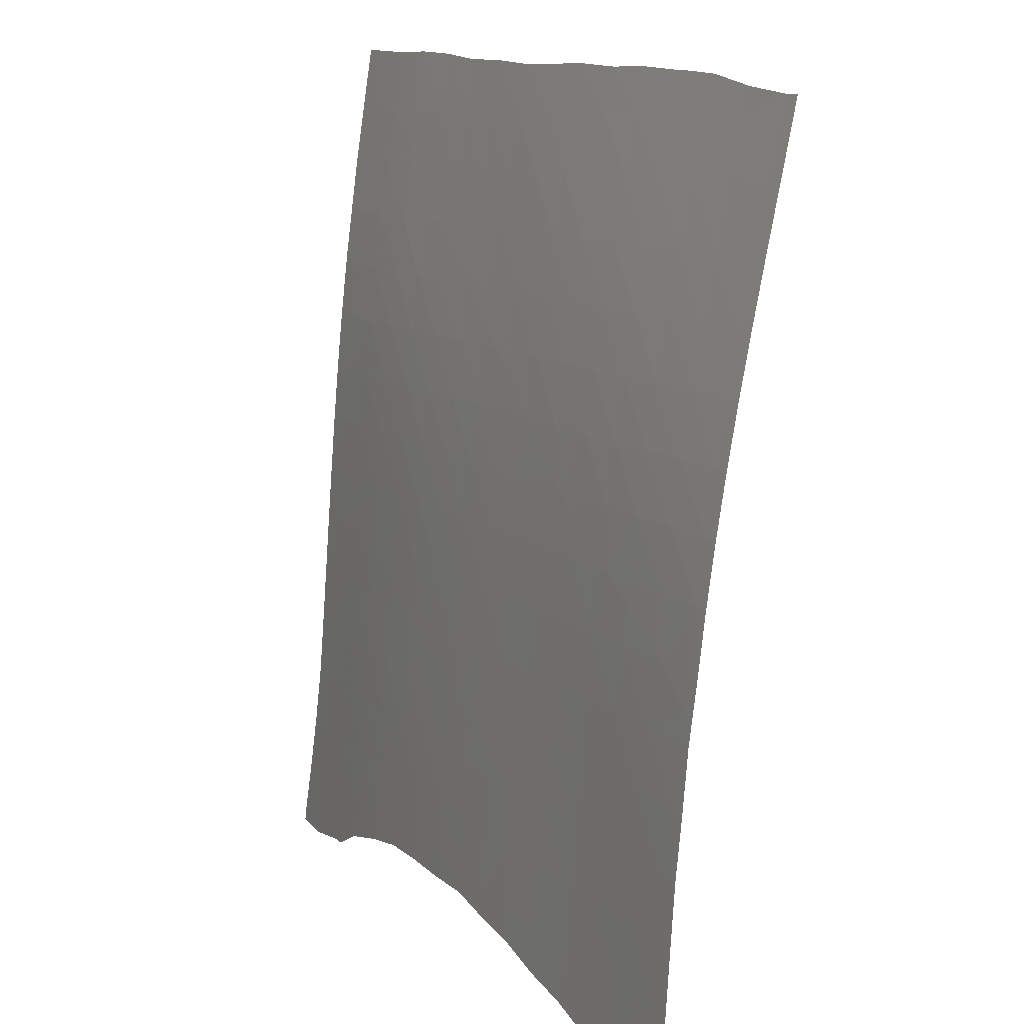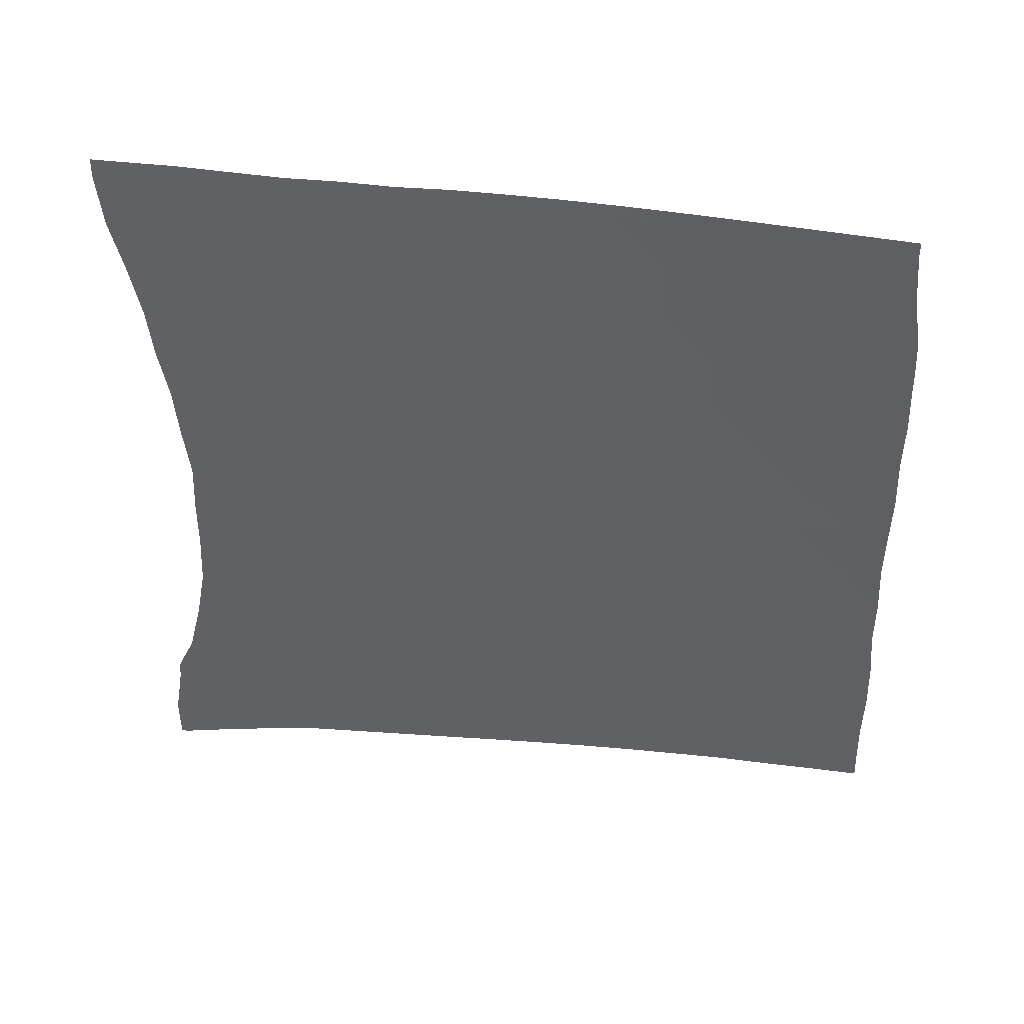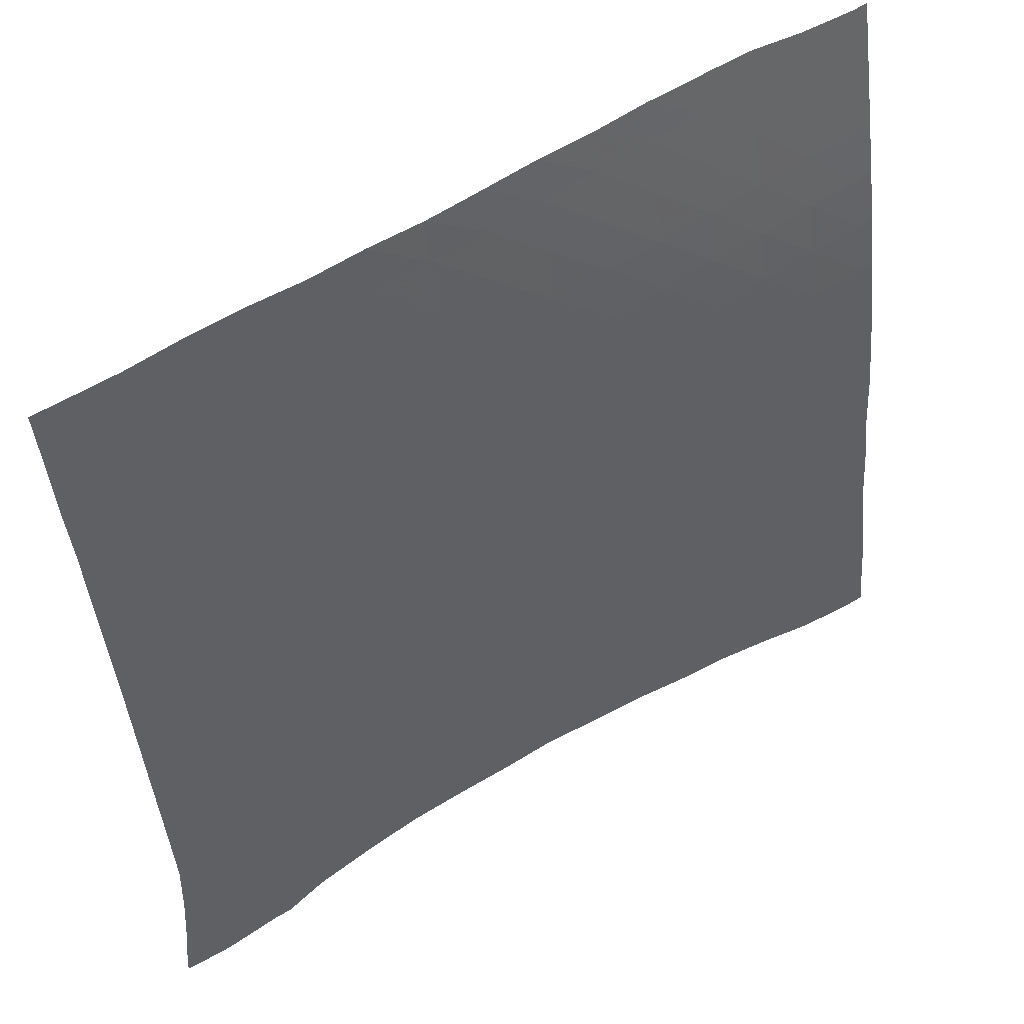
<metadata>
{"format":"obj","ext":"obj","renderer":"f3d","projection":"perspective","resolution":1024,"background":"white","views":[{"elev":11.2,"azim":67.7,"up":"+Y"},{"elev":-50.3,"azim":90.2,"up":"+Z"},{"elev":56.0,"azim":-29.9,"up":"+Y"}]}
</metadata>
<code>
v 0.06797 0.1923 0.8728
v 0.08098 0.1926 0.8715
v 0.08145 0.1752 0.8752
v 0.119 0.1932 0.8679
v 0.1197 0.1614 0.8747
v 0.08026 0.2154 0.8667
v 0.04767 0.2168 0.8695
v 0.1185 0.2094 0.8645
v 0.1566 0.1932 0.8646
v 0.1571 0.1728 0.869
v 0.1672 0.1932 0.8637
v 0.1673 0.1905 0.8643
v 0.1562 0.2061 0.8619
v 0.1669 0.2061 0.8609
v 0.1739 -0.1464 0.9238
v -0.2946 0.1478 0.9117
v -0.2606 0.1487 0.9087
v -0.26 0.1147 0.9142
v 0.1248 -0.07135 0.9173
v 0.08671 -0.07209 0.9194
v 0.08592 -0.03413 0.9144
v 0.124 -0.0334 0.912
v -0.1248 0.03754 0.917
v -0.106 0.03794 0.9157
v -0.1057 0.02485 0.9176
v -0.07063 0.1518 0.8936
v -0.1087 0.1511 0.8967
v -0.1096 0.1886 0.8898
v -0.2233 0.1873 0.8991
v -0.2612 0.1869 0.9025
v -0.262 0.2226 0.8966
v -0.2241 0.2194 0.8937
v -0.07155 0.1894 0.8864
v 0.04789 -0.03483 0.9168
v 0.04707 0.00305 0.9113
v 0.0851 0.003724 0.9087
v -0.1769 0.07429 0.9146
v -0.1449 0.07495 0.9124
v -0.1444 0.05056 0.9162
v 0.0601 -0.07259 0.921
v 0.08698 -0.08535 0.9211
v -0.03259 0.1525 0.8903
v -0.1865 0.2194 0.8904
v -0.03345 0.1902 0.8828
v -0.1856 0.1876 0.896
v 0.1231 0.004402 0.9059
v -0.3921 0.1475 0.9186
v -0.3751 0.1854 0.9117
v -0.3745 0.1486 0.9173
v -0.3749 0.1471 0.9175
v -0.3924 0.1859 0.9128
v 0.1254 -0.1041 0.9214
v -0.1106 0.2181 0.8842
v -0.1467 0.1504 0.8996
v -0.1847 0.1498 0.9025
v -0.1477 0.188 0.8929
v -0.07239 0.219 0.8806
v -0.1069 0.07575 0.9098
v -0.3378 0.1848 0.9092
v -0.3377 0.1818 0.9097
v 0.1628 -0.07061 0.9149
v 0.1337 -0.1092 0.9216
v 0.1636 -0.1086 0.9198
v 0.164 -0.1284 0.9222
v 0.162 -0.03269 0.9093
v -0.0342 0.2175 0.8773
v -0.3906 0.07804 0.9279
v -0.3908 0.1096 0.9238
v 0.1735 -0.07046 0.9142
v 0.1727 -0.03254 0.9085
v -0.3757 0.2235 0.9058
v -0.3931 0.224 0.9069
v 0.005457 0.1531 0.8868
v 0.004607 0.1908 0.8791
v -0.1486 0.2175 0.8875
v -0.3385 0.2228 0.9033
v 0.1611 0.005049 0.903
v 0.1743 -0.1084 0.9191
v 0.04366 0.1541 0.8832
v 0.04276 0.1917 0.8753
v 0.1718 0.005183 0.9022
v -0.2996 0.1858 0.906
v -0.2991 0.1553 0.9108
v -0.07223 0.00075 0.919
v -0.06708 0.000867 0.9186
v -0.067 -0.003166 0.9192
v 0.003865 0.2182 0.8734
v 0.0462 0.04081 0.9052
v 0.08424 0.0415 0.9022
v -0.02897 0.001698 0.9162
v -0.02837 -0.02811 0.9202
v 0.04202 0.2167 0.8701
v 0.1222 0.04213 0.8991
v -0.3003 0.2237 0.8999
v 0.08343 0.07931 0.8951
v 0.04533 0.07855 0.8983
v 0.0445 0.1163 0.8909
v 0.08268 0.1172 0.8874
v -0.01354 -0.036 0.9204
v 0.009854 -0.03554 0.919
v 0.0101 -0.04783 0.9206
v 0.1214 0.0799 0.8918
v 0.04855 -0.06707 0.9209
v 0.1206 0.1177 0.884
v -0.2511 0.1109 0.9141
v -0.2219 0.1113 0.9118
v -0.2216 0.09972 0.9137
v 0.08192 0.1551 0.8795
v -0.1839 0.112 0.9089
v -0.1831 0.07894 0.9143
v 0.1602 0.04266 0.896
v 0.1199 0.1556 0.876
v -0.2227 0.1493 0.9055
v 0.1593 0.08026 0.8886
v 0.009058 0.002392 0.9138
v 0.1584 0.1179 0.8807
v 0.1709 0.04277 0.8952
v 0.169 0.1179 0.8798
v 0.1699 0.08033 0.8877
v -0.1458 0.1127 0.9061
v 0.1575 0.1556 0.8727
v -0.06877 0.07652 0.9071
v -0.1078 0.1134 0.9033
v -0.06969 0.1142 0.9005
v 0.1681 0.1556 0.8718
v -0.06789 0.03877 0.9132
v -0.03073 0.07721 0.9043
v -0.03165 0.1149 0.8975
v -0.02982 0.03952 0.9106
v 0.007271 0.07784 0.9014
v 0.006374 0.1155 0.8943
v 0.008178 0.04015 0.908
v -0.3371 0.1466 0.9151
v -0.3737 0.1091 0.9228
v -0.3745 0.147 0.9175
v -0.3363 0.1087 0.9206
v -0.2957 -0.004152 0.9326
v -0.334 -0.005302 0.9344
v -0.3348 0.03267 0.9304
v 0.05269 -0.3019 0.9456
v 0.01585 -0.3318 0.9504
v 0.01475 -0.3024 0.9475
v 0.05391 -0.3362 0.949
v 0.1764 -0.2227 0.932
v 0.1657 -0.223 0.9326
v 0.165 -0.1847 0.9286
v -0.2974 0.0717 0.9234
v -0.3356 0.0707 0.9258
v -0.2269 -0.1561 0.9443
v -0.2173 -0.1559 0.9439
v -0.2172 -0.1596 0.9442
v -0.2981 0.1097 0.9179
v -0.06114 -0.3036 0.9515
v -0.0992 -0.3043 0.9533
v -0.09978 -0.2915 0.9521
v -0.06231 -0.2761 0.9488
v 0.1758 -0.1845 0.928
v 0.1661 -0.2615 0.9365
v 0.1281 -0.2623 0.9382
v 0.1275 -0.224 0.9343
v -0.2966 0.0337 0.9283
v -0.1288 -0.305 0.9546
v -0.06568 -0.07537 0.928
v -0.1038 -0.07629 0.9303
v -0.1045 -0.03811 0.9259
v -0.06635 -0.03719 0.9235
v 0.1268 -0.1858 0.9304
v 0.1262 -0.1475 0.9264
v -0.1791 -0.1551 0.9422
v -0.1789 -0.1731 0.944
v 0.1644 -0.1466 0.9243
v -0.2591 0.0727 0.9207
v -0.2599 0.1107 0.9148
v -0.04215 -0.2664 0.9468
v -0.02318 -0.303 0.9495
v -0.02459 -0.2661 0.9459
v -0.1259 -0.1924 0.9435
v -0.1024 -0.1918 0.9422
v -0.1023 -0.2012 0.9432
v -0.3871 -0.1551 0.9488
v -0.3876 -0.1204 0.9462
v -0.37 -0.1205 0.9456
v 0.179 -0.2613 0.9359
v -0.02756 -0.07451 0.9258
v -0.02822 -0.03632 0.9212
v -0.2576 -0.003246 0.9306
v -0.2584 0.03468 0.926
v -0.02551 -0.2283 0.9421
v -0.1752 -0.3183 0.9576
v -0.05147 -0.229 0.9435
v -0.141 -0.1541 0.9403
v -0.1406 -0.1873 0.9436
v -0.1368 -0.3182 0.9562
v -0.2989 0.1476 0.912
v 0.01352 -0.2652 0.9438
v -0.06419 -0.1908 0.9402
v -0.06385 -0.2212 0.9433
v -0.3705 -0.08209 0.9426
v -0.37 -0.1205 0.9456
v -0.3881 -0.08196 0.9433
v -0.1052 -2.2e-05 0.9211
v 0.05169 -0.2643 0.9418
v -0.1027 -0.1531 0.9383
v -0.09868 -0.3166 0.9545
v 0.08812 -0.1483 0.9282
v 0.05003 -0.1491 0.93
v 0.04939 -0.1109 0.926
v 0.0128 -0.2271 0.94
v 0.08746 -0.1101 0.924
v -0.1372 -0.3092 0.9554
v -0.3329 -0.08198 0.9413
v -0.3326 -0.1013 0.9429
v -0.02592 -0.1897 0.9381
v -0.2911 -0.1194 0.9432
v -0.256 -0.1185 0.9419
v -0.2556 -0.1418 0.944
v -0.2178 -0.1175 0.9403
v 0.05114 -0.2259 0.9379
v 0.1255 -0.1094 0.922
v 0.09196 -0.3384 0.9474
v 0.09217 -0.3441 0.948
v -0.1797 -0.1166 0.9385
v -0.2947 -0.081 0.9399
v -0.2942 -0.1175 0.9431
v -0.2565 -0.08001 0.9384
v 0.13 -0.3376 0.9457
v 0.1306 -0.3537 0.9473
v -0.2184 -0.07913 0.9366
v 0.09071 -0.3012 0.9437
v 0.04866 -0.07281 0.9216
v -0.1802 -0.07822 0.9347
v 0.1288 -0.3004 0.942
v 0.01057 -0.07362 0.9237
v -0.06454 -0.1521 0.9362
v -0.2569 -0.04141 0.9347
v 0.1687 -0.358 0.9462
v 0.1679 -0.3372 0.9441
v -0.1415 -0.1156 0.9365
v -0.2211 0.07341 0.9179
v 0.1838 -0.3579 0.9455
v 0.183 -0.3372 0.9434
v -0.2189 -0.04075 0.9327
v -0.1808 -0.03992 0.9306
v -0.02636 -0.1511 0.934
v 0.1667 -0.3 0.9403
v -0.1032 -0.1146 0.9343
v -0.183 0.07416 0.9151
v -0.2196 -0.00259 0.9284
v 0.01237 -0.1885 0.936
v 0.1817 -0.2999 0.9397
v -0.142 -0.07727 0.9325
v 0.08991 -0.2632 0.9399
v 0.05063 -0.1874 0.934
v -0.1815 -0.00175 0.9261
v -0.1427 -0.03903 0.9283
v 0.01183 -0.1501 0.932
v 0.08935 -0.2249 0.9361
v -0.06506 -0.1136 0.9321
v -0.1433 -0.000875 0.9236
v -0.3711 -0.04365 0.9395
v -0.3886 -0.04348 0.9402
v -0.02694 -0.1128 0.93
v -0.06041 -0.3213 0.9532
v -0.3334 -0.04352 0.938
v -0.2203 0.03544 0.9235
v -0.3717 -0.005332 0.936
v -0.3892 -0.005117 0.9368
v -0.02233 -0.3248 0.9517
v -0.1822 0.03629 0.9209
v 0.01124 -0.1118 0.9279
v -0.2951 -0.04235 0.9364
v -0.1441 0.03713 0.9182
v 0.08874 -0.1866 0.9322
v -0.3724 0.03283 0.9322
v -0.3898 0.03308 0.933
v -0.373 0.07099 0.9278
v -0.3905 0.07128 0.9287
v -0.3982 -0.3569 0.9653
v -0.3983 -0.3515 0.9648
v -0.385 -0.3514 0.9646
v -0.293 -0.1961 0.9499
v -0.3312 -0.1972 0.9508
v -0.3317 -0.1587 0.9476
v -0.2936 -0.1578 0.9466
v -0.1019 -0.2303 0.9461
v -0.06373 -0.2294 0.9441
v -0.2141 -0.3079 0.9579
v -0.1757 -0.3065 0.9565
v -0.2136 -0.3202 0.959
v -0.2548 -0.1952 0.9488
v -0.1008 -0.2677 0.9498
v -0.06268 -0.2669 0.9479
v -0.2554 -0.1568 0.9453
v -0.3929 -0.3131 0.9614
v -0.3674 -0.3129 0.961
v -0.3671 -0.3398 0.9633
v -0.1374 -0.3053 0.955
v -0.3295 -0.3123 0.9604
v -0.3291 -0.3407 0.9629
v -0.3694 -0.1589 0.9486
v -0.387 -0.1588 0.9491
v -0.2905 -0.3373 0.9621
v -0.317 -0.3504 0.9636
v -0.37 -0.1205 0.9456
v -0.2156 -0.271 0.9545
v -0.2527 -0.3095 0.9589
v -0.2538 -0.2721 0.9556
v -0.3323 -0.1204 0.9445
v -0.252 -0.3274 0.9605
v -0.1773 -0.2699 0.9532
v -0.2911 -0.311 0.9598
v -0.2544 -0.2339 0.9523
v -0.2164 -0.2331 0.9511
v -0.2942 -0.1195 0.9433
v -0.1783 -0.2323 0.9497
v -0.3679 -0.2743 0.9578
v -0.3887 -0.2744 0.9582
v -0.139 -0.2687 0.9516
v -0.3301 -0.2739 0.9572
v -0.3684 -0.2358 0.9546
v -0.386 -0.2358 0.955
v -0.2168 -0.1944 0.9475
v -0.3306 -0.2356 0.9539
v -0.1787 -0.1936 0.9459
v -0.1401 -0.2313 0.948
v -0.2919 -0.2731 0.9565
v -0.3689 -0.1973 0.9516
v -0.3865 -0.1973 0.952
v -0.2925 -0.2346 0.9532
v -0.1406 -0.1927 0.9442
v -0.3861 -0.3573 0.9651
v -0.3669 -0.3574 0.9648
v -0.367 -0.3515 0.9643
v -0.3291 -0.351 0.9638
f 1 2 3
f 3 4 5
f 2 4 3
f 6 2 1
f 1 7 6
f 4 2 6
f 6 8 4
f 4 9 10
f 10 5 4
f 9 11 12
f 12 10 9
f 13 4 8
f 9 4 13
f 14 9 13
f 11 9 14
f 16 17 18
f 19 20 21
f 21 22 19
f 23 24 25
f 26 27 28
f 29 30 31
f 31 32 29
f 28 33 26
f 21 34 35
f 35 36 21
f 37 38 39
f 40 20 41
f 42 26 33
f 43 29 32
f 22 21 36
f 33 44 42
f 45 29 43
f 36 46 22
f 47 48 49
f 50 47 49
f 51 48 47
f 41 19 52
f 20 19 41
f 33 28 53
f 54 55 45
f 45 56 54
f 53 57 33
f 58 24 23
f 39 58 23
f 38 58 39
f 48 59 60
f 61 19 22
f 62 63 64
f 22 65 61
f 60 49 48
f 27 54 56
f 44 33 57
f 57 66 44
f 56 28 27
f 69 61 65
f 65 70 69
f 71 51 72
f 48 51 71
f 73 42 44
f 68 47 50
f 44 74 73
f 56 45 43
f 43 75 56
f 76 48 71
f 65 22 46
f 59 48 76
f 46 77 65
f 64 78 15
f 63 78 64
f 28 56 75
f 79 73 74
f 75 53 28
f 74 80 79
f 70 65 77
f 77 81 70
f 60 82 83
f 59 82 60
f 61 63 62
f 19 61 62
f 52 19 62
f 84 85 86
f 74 44 66
f 66 87 74
f 36 35 88
f 88 89 36
f 78 63 61
f 83 17 16
f 30 17 83
f 82 30 83
f 61 69 78
f 86 90 91
f 80 74 87
f 87 92 80
f 85 90 86
f 46 36 89
f 89 93 46
f 82 59 76
f 76 94 82
f 95 96 97
f 97 98 95
f 99 100 101
f 30 82 94
f 94 31 30
f 89 88 96
f 96 95 89
f 102 95 98
f 101 34 103
f 98 104 102
f 93 89 95
f 95 102 93
f 105 106 107
f 100 34 101
f 98 97 79
f 79 108 98
f 77 46 93
f 107 109 110
f 106 109 107
f 93 111 77
f 104 98 108
f 108 112 104
f 81 77 111
f 113 106 105
f 17 113 105
f 18 17 105
f 114 102 104
f 115 100 99
f 104 116 114
f 111 117 81
f 109 106 113
f 113 55 109
f 90 115 99
f 91 90 99
f 118 114 116
f 119 114 118
f 111 93 102
f 102 114 111
f 120 38 37
f 109 120 37
f 110 109 37
f 117 111 114
f 114 119 117
f 34 100 115
f 115 35 34
f 121 104 112
f 116 104 121
f 58 38 120
f 122 58 123
f 123 124 122
f 120 123 58
f 125 116 121
f 118 116 125
f 126 85 84
f 25 126 84
f 24 126 25
f 127 122 124
f 120 109 55
f 55 54 120
f 124 128 127
f 90 85 126
f 126 129 90
f 123 120 54
f 124 123 27
f 27 26 124
f 54 27 123
f 126 24 58
f 58 122 126
f 79 80 1
f 3 79 1
f 108 79 3
f 113 17 30
f 30 29 113
f 128 124 26
f 26 42 128
f 129 126 122
f 122 127 129
f 5 108 3
f 112 108 5
f 130 127 128
f 55 113 29
f 128 131 130
f 29 45 55
f 115 90 129
f 129 132 115
f 80 92 7
f 7 1 80
f 96 130 131
f 131 97 96
f 35 115 132
f 132 88 35
f 121 112 5
f 5 10 121
f 131 128 42
f 42 73 131
f 125 121 10
f 132 129 127
f 127 130 132
f 10 12 125
f 97 131 73
f 88 132 130
f 130 96 88
f 73 79 97
f 21 20 40
f 34 21 40
f 103 34 40
f 133 134 135
f 136 134 133
f 137 138 139
f 140 141 142
f 143 141 140
f 144 145 146
f 147 148 136
f 149 150 151
f 136 152 147
f 153 154 155
f 155 156 153
f 146 157 144
f 158 159 160
f 160 145 158
f 139 161 137
f 155 154 162
f 163 164 165
f 165 166 163
f 146 167 168
f 151 169 170
f 168 171 146
f 150 169 151
f 172 147 152
f 152 173 172
f 174 153 156
f 175 153 174
f 176 175 174
f 177 178 179
f 180 181 182
f 183 158 145
f 145 144 183
f 184 163 166
f 166 185 184
f 186 137 161
f 161 187 186
f 188 176 174
f 174 190 188
f 152 136 133
f 170 191 192
f 169 191 170
f 146 171 15
f 157 146 15
f 133 194 152
f 195 175 176
f 142 175 195
f 179 196 197
f 178 196 179
f 181 198 199
f 182 181 199
f 200 198 181
f 161 139 148
f 148 147 161
f 165 201 84
f 166 165 84
f 86 166 84
f 202 142 195
f 203 178 177
f 140 142 202
f 191 203 177
f 192 191 177
f 205 206 207
f 152 194 16
f 195 176 188
f 188 208 195
f 207 209 205
f 189 210 193
f 18 152 16
f 173 152 18
f 198 211 212
f 91 166 86
f 212 199 198
f 187 161 147
f 213 188 190
f 185 166 91
f 196 213 190
f 197 196 190
f 147 172 187
f 214 215 216
f 202 195 208
f 217 150 149
f 216 217 149
f 208 218 202
f 215 217 216
f 162 193 210
f 49 135 50
f 204 193 162
f 154 204 162
f 168 205 209
f 209 219 168
f 221 143 220
f 133 135 49
f 169 150 217
f 217 222 169
f 49 60 133
f 184 185 99
f 212 223 224
f 196 178 203
f 101 184 99
f 217 215 225
f 226 221 220
f 227 221 226
f 225 228 217
f 83 133 60
f 194 133 83
f 229 143 140
f 207 230 40
f 220 143 229
f 16 194 83
f 222 217 228
f 228 231 222
f 41 207 40
f 209 207 41
f 232 220 229
f 226 220 232
f 211 223 212
f 233 184 101
f 203 234 196
f 228 225 235
f 236 227 226
f 172 173 105
f 191 169 222
f 226 237 236
f 107 172 105
f 222 238 191
f 52 209 41
f 219 209 52
f 239 172 107
f 240 236 237
f 237 241 240
f 235 242 228
f 225 215 214
f 223 225 214
f 103 233 101
f 224 223 214
f 231 228 242
f 213 196 234
f 242 243 231
f 234 244 213
f 230 233 103
f 237 226 232
f 232 245 237
f 203 191 238
f 238 246 203
f 110 239 107
f 247 239 110
f 168 219 62
f 64 168 62
f 242 235 186
f 208 188 213
f 186 248 242
f 213 249 208
f 99 185 91
f 241 237 245
f 245 250 241
f 238 222 231
f 231 251 238
f 105 173 18
f 171 168 64
f 229 140 202
f 202 252 229
f 218 208 249
f 243 242 248
f 249 253 218
f 248 254 243
f 84 201 25
f 15 171 64
f 232 229 252
f 252 159 232
f 249 213 244
f 251 231 243
f 243 255 251
f 244 256 249
f 40 230 103
f 252 202 218
f 218 257 252
f 164 251 255
f 255 165 164
f 253 249 256
f 256 206 253
f 37 247 110
f 159 252 257
f 257 160 159
f 246 238 251
f 251 164 246
f 62 219 52
f 234 203 246
f 246 258 234
f 255 243 254
f 254 259 255
f 245 232 159
f 159 158 245
f 260 200 261
f 198 200 260
f 165 255 259
f 259 201 165
f 244 234 258
f 258 262 244
f 183 245 158
f 264 198 260
f 211 198 264
f 250 245 183
f 258 246 164
f 248 186 187
f 187 265 248
f 164 163 258
f 266 261 267
f 260 261 266
f 254 248 265
f 265 269 254
f 262 258 163
f 163 184 262
f 153 204 154
f 263 204 153
f 138 260 266
f 265 187 172
f 172 239 265
f 256 244 262
f 262 270 256
f 175 263 153
f 268 263 175
f 264 260 138
f 269 265 239
f 239 247 269
f 206 256 270
f 270 207 206
f 223 211 264
f 264 271 223
f 259 254 269
f 269 272 259
f 270 262 184
f 184 233 270
f 225 223 271
f 271 235 225
f 207 270 233
f 233 230 207
f 259 272 23
f 25 259 23
f 201 259 25
f 142 268 175
f 141 268 142
f 271 264 138
f 138 137 271
f 257 218 253
f 253 273 257
f 269 247 37
f 39 269 37
f 272 269 39
f 235 271 137
f 137 186 235
f 23 272 39
f 160 257 273
f 273 167 160
f 274 267 275
f 266 267 274
f 273 253 206
f 276 277 67
f 68 276 67
f 134 276 68
f 206 205 273
f 139 266 274
f 138 266 139
f 136 276 134
f 167 273 205
f 148 276 136
f 205 168 167
f 276 275 277
f 274 275 276
f 50 134 68
f 145 160 167
f 167 146 145
f 135 134 50
f 148 274 276
f 139 274 148
f 278 279 280
f 281 282 283
f 283 284 281
f 197 285 179
f 286 285 197
f 287 288 189
f 289 287 189
f 290 281 284
f 291 292 156
f 156 155 291
f 284 293 290
f 294 295 296
f 190 286 197
f 280 294 296
f 279 294 280
f 156 292 174
f 288 297 210
f 210 189 288
f 296 298 299
f 295 298 296
f 286 291 285
f 292 291 286
f 210 297 162
f 300 301 180
f 292 286 190
f 182 300 180
f 304 300 182
f 190 174 292
f 305 306 307
f 287 306 305
f 308 300 304
f 283 300 308
f 310 287 305
f 288 287 310
f 199 304 182
f 311 302 303
f 299 311 303
f 298 311 299
f 308 304 199
f 199 212 308
f 305 307 312
f 312 313 305
f 306 302 311
f 309 302 306
f 284 283 308
f 308 314 284
f 310 305 313
f 313 315 310
f 316 294 317
f 295 294 316
f 284 314 214
f 216 284 214
f 293 284 216
f 318 288 310
f 297 288 318
f 319 295 316
f 224 308 212
f 298 295 319
f 314 308 224
f 214 314 224
f 320 317 321
f 316 317 320
f 313 312 290
f 290 322 313
f 318 291 155
f 162 318 155
f 297 318 162
f 323 316 320
f 315 313 322
f 322 324 315
f 319 316 323
f 318 310 315
f 315 325 318
f 311 298 319
f 319 326 311
f 290 293 149
f 322 290 149
f 151 322 149
f 285 318 325
f 291 318 285
f 306 311 326
f 170 322 151
f 326 307 306
f 324 322 170
f 327 321 328
f 320 321 327
f 325 315 324
f 326 319 323
f 323 329 326
f 324 330 325
f 282 320 327
f 323 320 282
f 307 326 329
f 329 312 307
f 300 328 301
f 327 328 300
f 325 330 177
f 285 325 177
f 179 285 177
f 283 327 300
f 282 327 283
f 192 324 170
f 330 324 192
f 177 330 192
f 329 323 282
f 282 281 329
f 149 293 216
f 287 309 306
f 289 309 287
f 312 329 281
f 281 290 312
f 280 331 278
f 332 331 280
f 333 332 280
f 334 332 333
f 296 333 280
f 299 333 296
f 334 333 299
f 303 334 299

</code>
